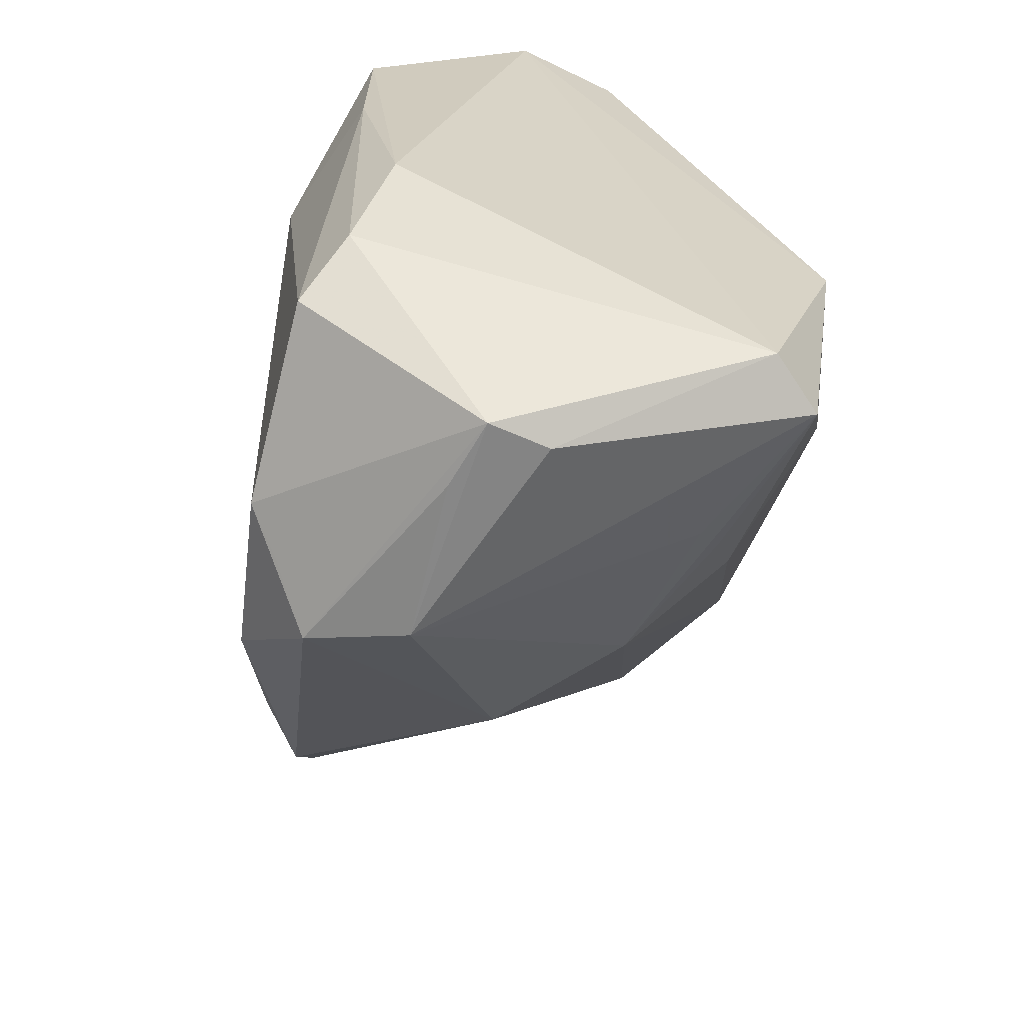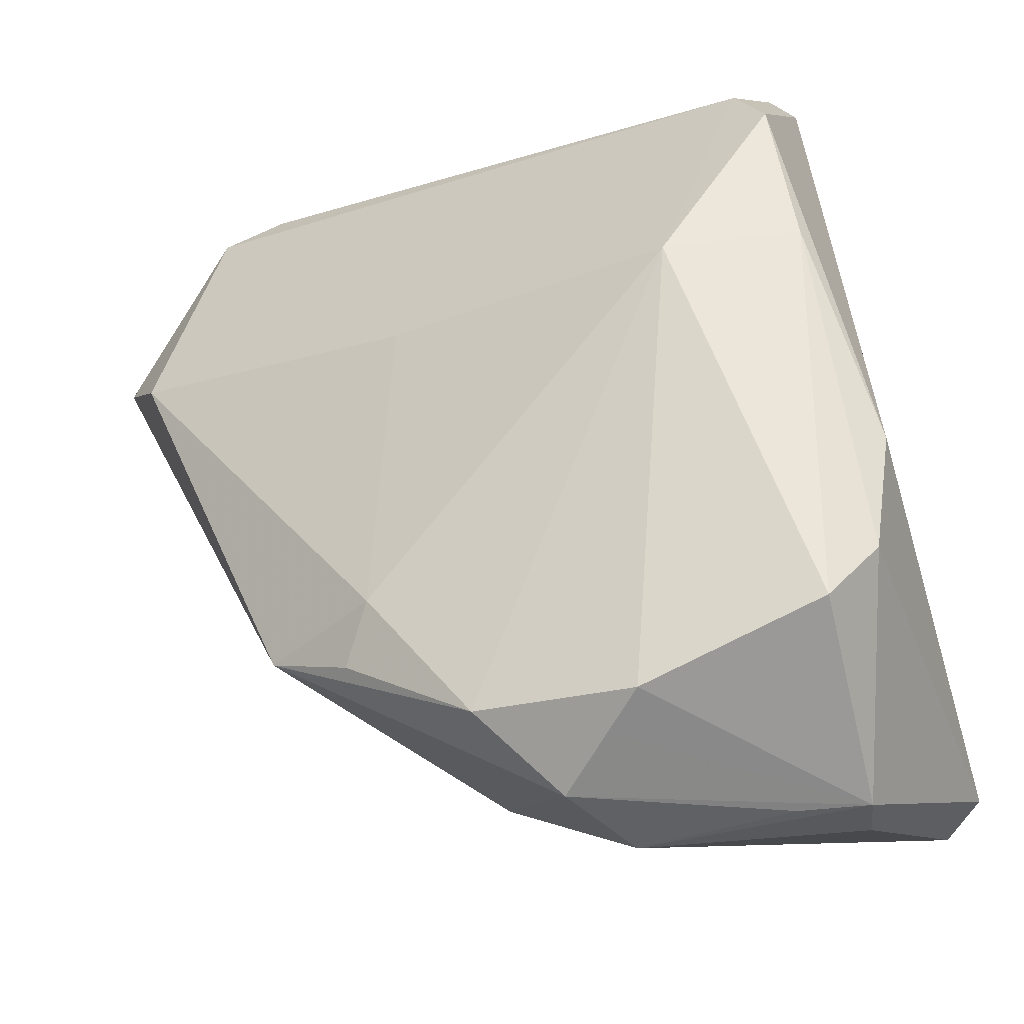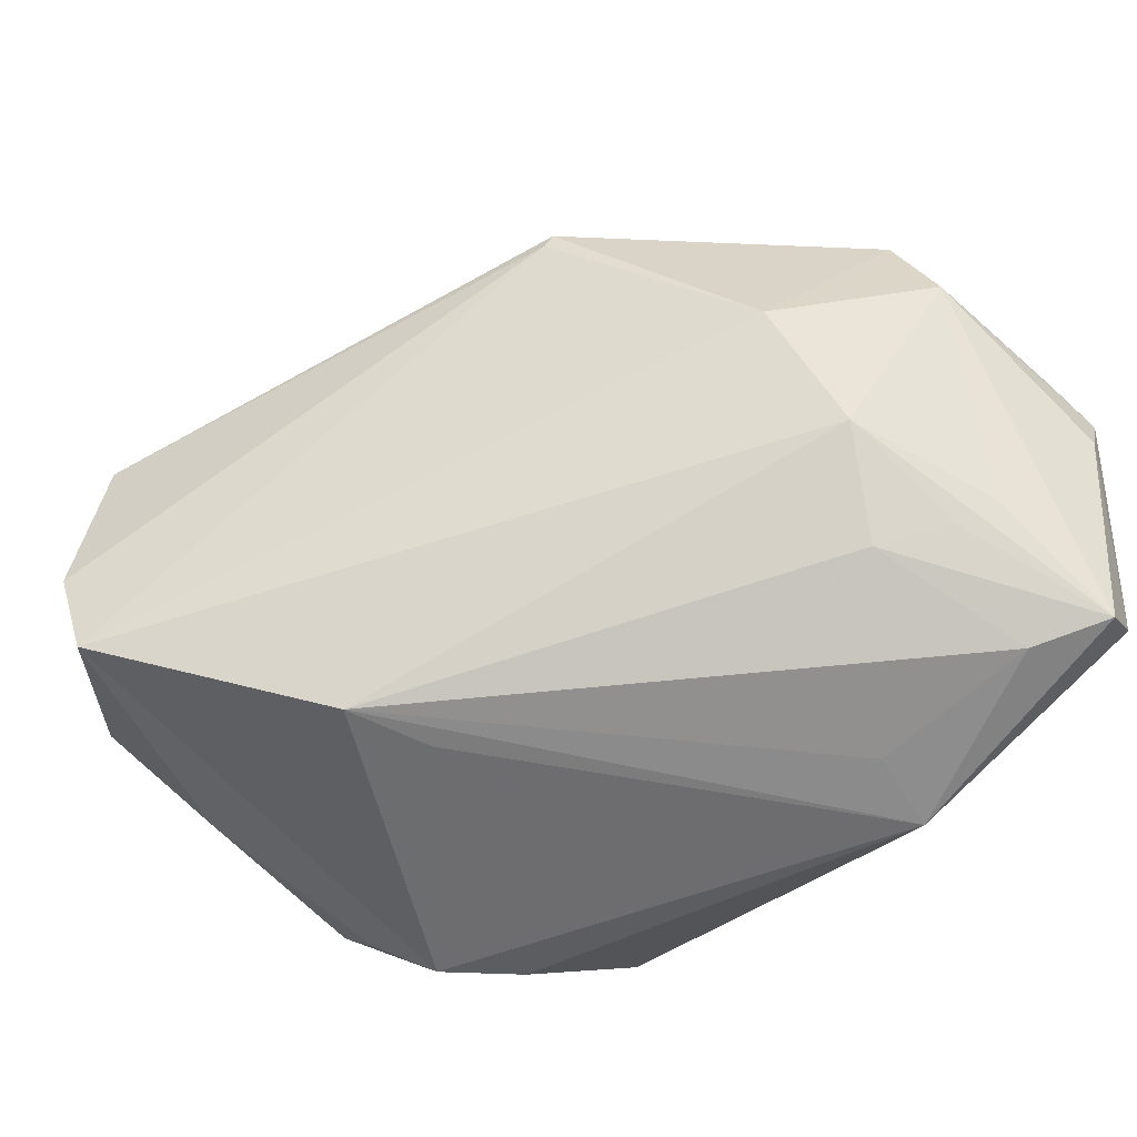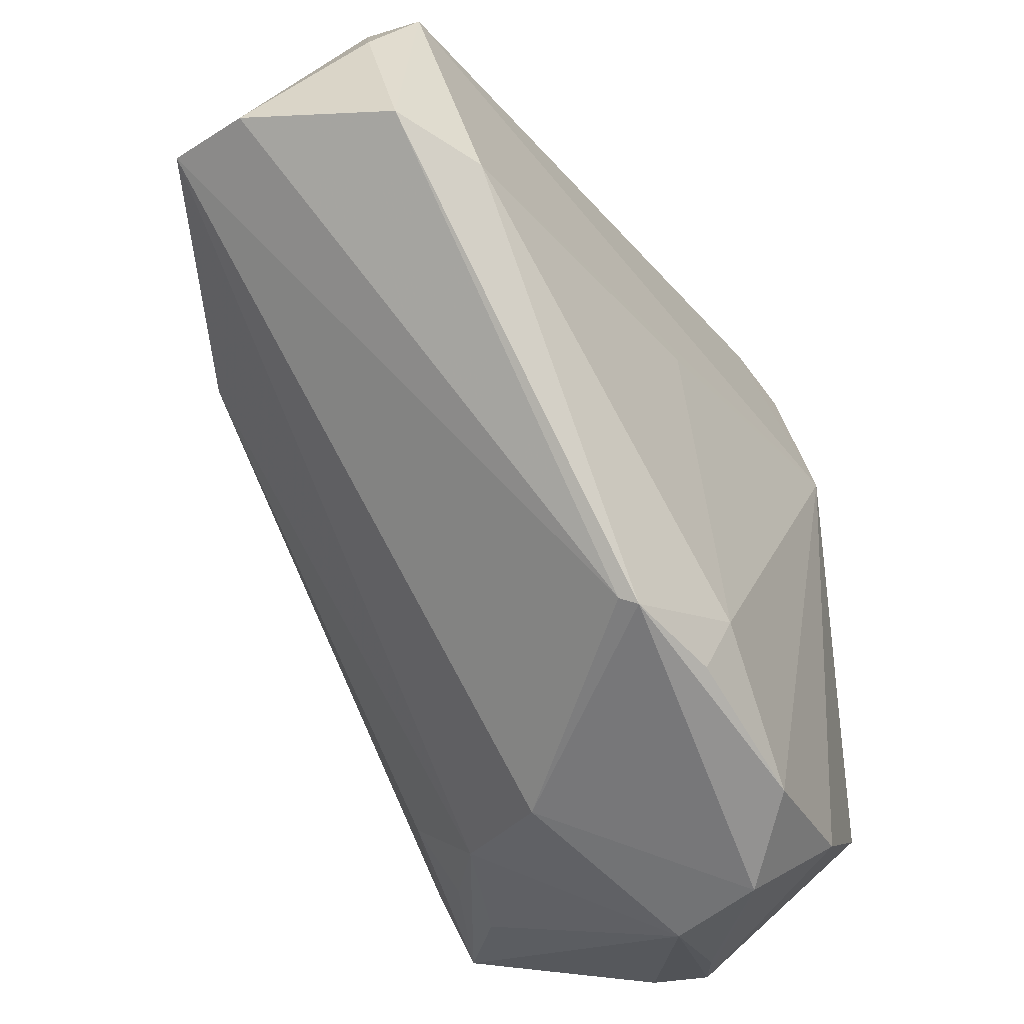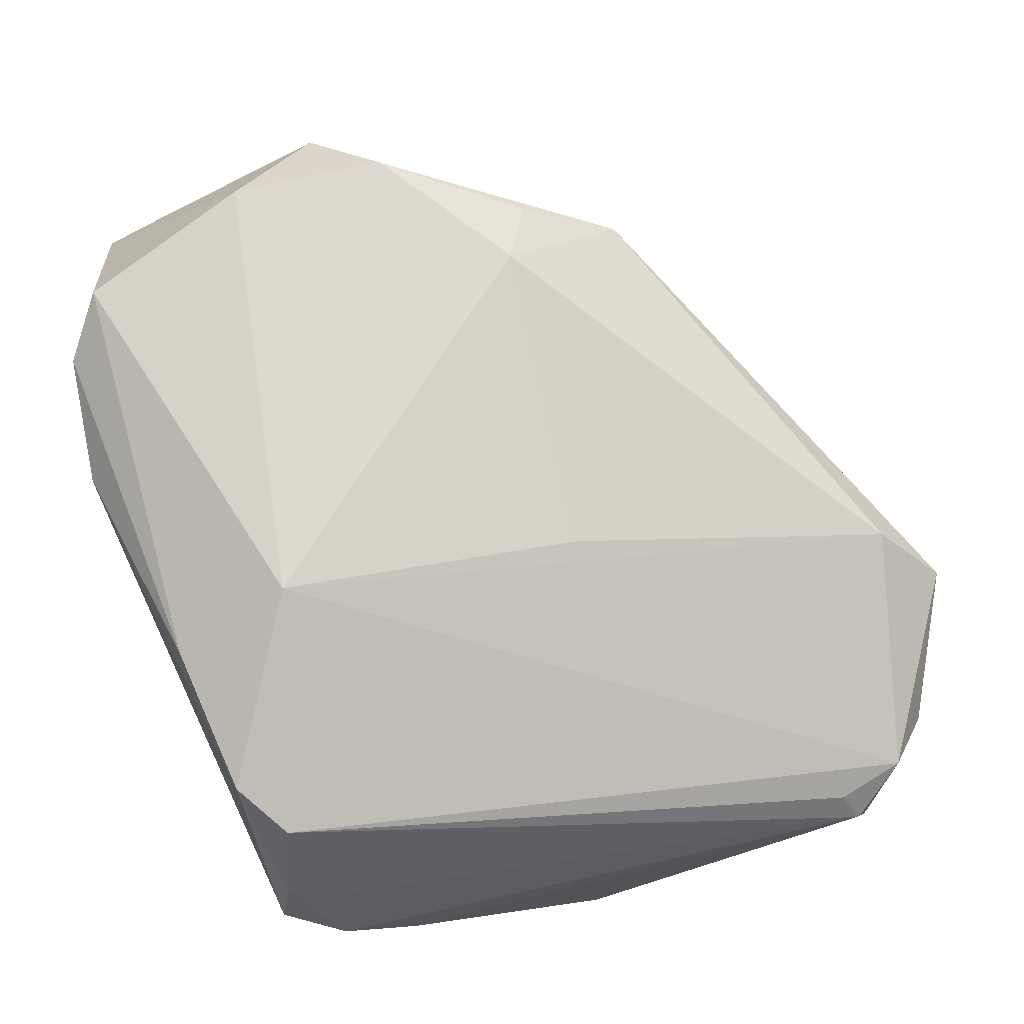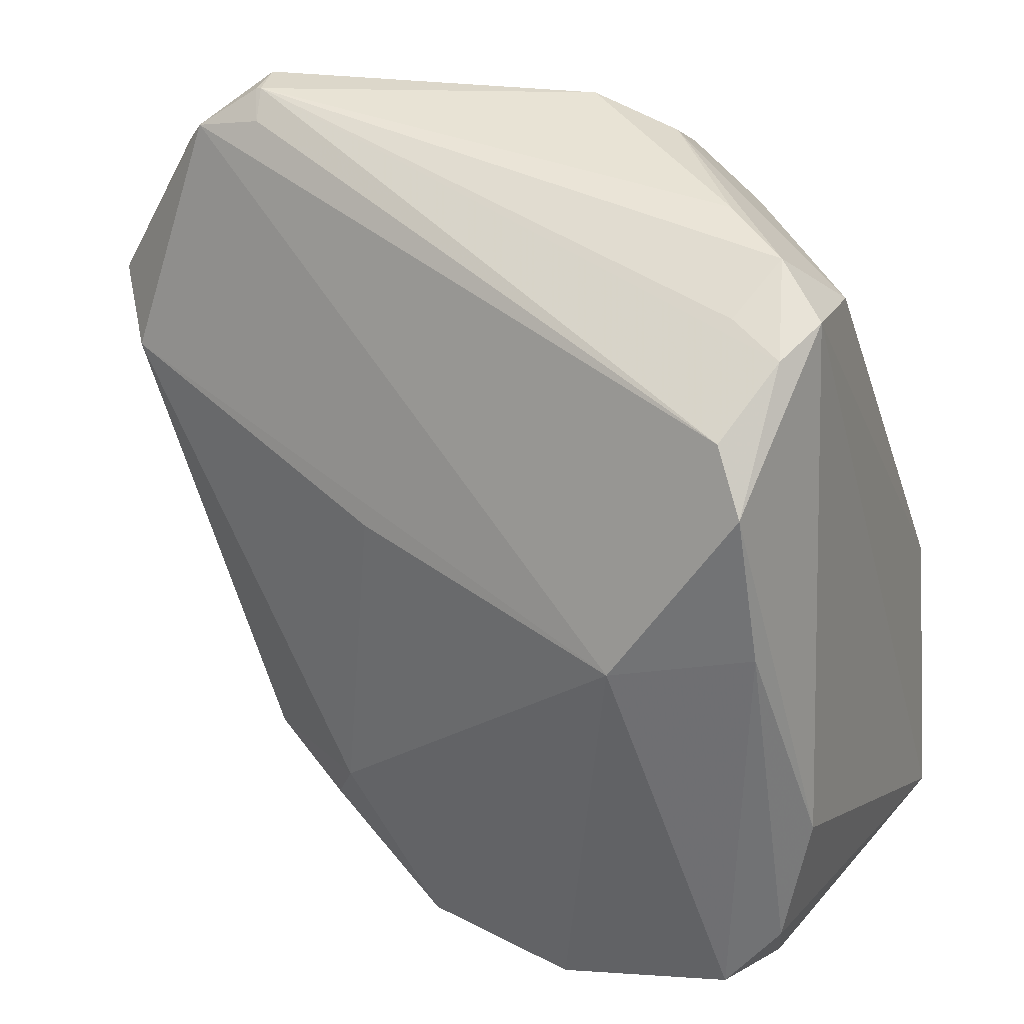
<metadata>
{"format":"obj","ext":"obj","renderer":"f3d","projection":"perspective","resolution":1024,"background":"white","views":[{"elev":-53.6,"azim":83.1,"up":"+Y"},{"elev":-26.6,"azim":22.6,"up":"+Y"},{"elev":-58.5,"azim":-33.0,"up":"+Z"},{"elev":-29.1,"azim":-66.5,"up":"+Y"},{"elev":71.6,"azim":167.0,"up":"+Z"},{"elev":40.6,"azim":31.9,"up":"+Y"}]}
</metadata>
<code>
v 0.036 -0.04348 -0.02525
v 0.04235 -0.01302 0.0185
v -0.031 0.0399 -0.01846
v 0.02806 -0.05061 0.01061
v -0.06014 0.02374 -0.01136
v -0.04056 0.04399 0.004052
v -0.05215 0.01478 0.01496
v 0.03059 0.04238 0.002893
v -0.04264 0.0461 0.001052
v 0.03542 -0.04992 0.007553
v -0.01895 0.00854 -0.03025
v 0.04161 -0.02763 0.0226
v -0.05317 0.03592 0.001002
v 0.03194 0.02991 0.02195
v 0.0284 0.03801 -0.008056
v 0.01338 -0.04563 0.02695
v 0.02164 0.009478 0.02995
v -0.02968 0.009573 -0.03029
v -0.04823 0.0415 0.004981
v 0.02084 -0.04463 -0.01595
v -0.05925 0.01935 0.007796
v 0.02369 0.0455 -0.001127
v 0.02729 0.03566 0.01865
v -0.01405 -0.02662 0.02876
v -0.02824 -0.02975 0.02312
v -0.0173 -0.03325 0.02683
v -0.04203 0.04628 0.0009532
v -0.0006593 0.03776 -0.02763
v 0.02911 0.04082 0.00926
v 0.03348 -0.05038 0.001121
v 0.01086 -0.05307 0.01257
v -0.008203 -0.04289 0.002013
v 0.03717 -0.03414 0.02708
v 0.01021 -0.03467 -0.02134
v 0.02954 -0.03602 -0.02725
v -0.04405 0.04534 -0.004018
v 0.03537 0.01256 0.0226
v -0.0009558 -0.04209 0.02995
v -0.00905 0.04628 -0.01845
v -0.01377 0.009683 0.02363
v 0.006865 -0.0503 0.02335
v -0.05637 0.02386 -0.02173
v 0.03314 -0.01218 -0.03
v 0.02401 -0.01656 -0.02937
v 0.04107 -0.04099 -0.02052
v 0.01695 -0.04081 -0.01876
v -0.02888 -0.02892 0.02103
v -0.007844 0.04104 -0.02431
v 0.01744 -0.04223 0.02995
v 0.02232 0.04217 0.006943
v 0.003095 -0.04195 -0.01083
v 0.01505 0.04609 -0.006046
v 0.001152 0.04406 -0.01958
v 0.00928 0.03384 -0.02565
f 45 8 2
f 43 8 45
f 17 40 24
f 45 2 12
f 19 17 23
f 45 12 10
f 10 12 33
f 8 43 15
f 15 22 8
f 17 24 38
f 14 23 17
f 14 2 8
f 45 10 30
f 30 10 31
f 32 51 31
f 28 39 53
f 22 15 53
f 50 22 27
f 54 43 28
f 54 15 43
f 28 53 54
f 54 53 15
f 31 10 4
f 26 24 25
f 25 38 26
f 26 38 24
f 31 4 41
f 41 38 25
f 25 32 41
f 41 32 31
f 41 4 10
f 37 12 2
f 2 14 37
f 33 12 37
f 37 17 33
f 37 14 17
f 29 14 8
f 23 14 29
f 8 22 29
f 29 22 50
f 50 27 29
f 29 27 23
f 47 32 25
f 52 53 39
f 22 53 52
f 39 27 52
f 52 27 22
f 19 23 6
f 23 27 6
f 48 39 28
f 38 41 49
f 49 10 33
f 33 17 49
f 17 38 49
f 1 43 45
f 45 30 1
f 51 46 1
f 1 30 31
f 21 47 25
f 36 27 39
f 16 41 10
f 10 49 16
f 16 49 41
f 31 51 20
f 20 1 31
f 51 1 20
f 43 44 18
f 25 24 7
f 7 21 25
f 7 24 40
f 19 21 7
f 7 17 19
f 7 40 17
f 9 36 19
f 27 36 9
f 19 6 9
f 9 6 27
f 13 21 19
f 19 36 13
f 34 46 51
f 51 18 34
f 34 1 46
f 51 32 42
f 42 18 51
f 32 47 42
f 42 48 28
f 28 18 42
f 43 18 11
f 28 43 11
f 11 18 28
f 1 34 35
f 35 34 18
f 35 18 44
f 35 44 43
f 43 1 35
f 47 21 5
f 5 42 47
f 21 13 5
f 5 13 36
f 36 42 5
f 3 42 36
f 3 36 39
f 48 42 3
f 39 48 3

</code>
